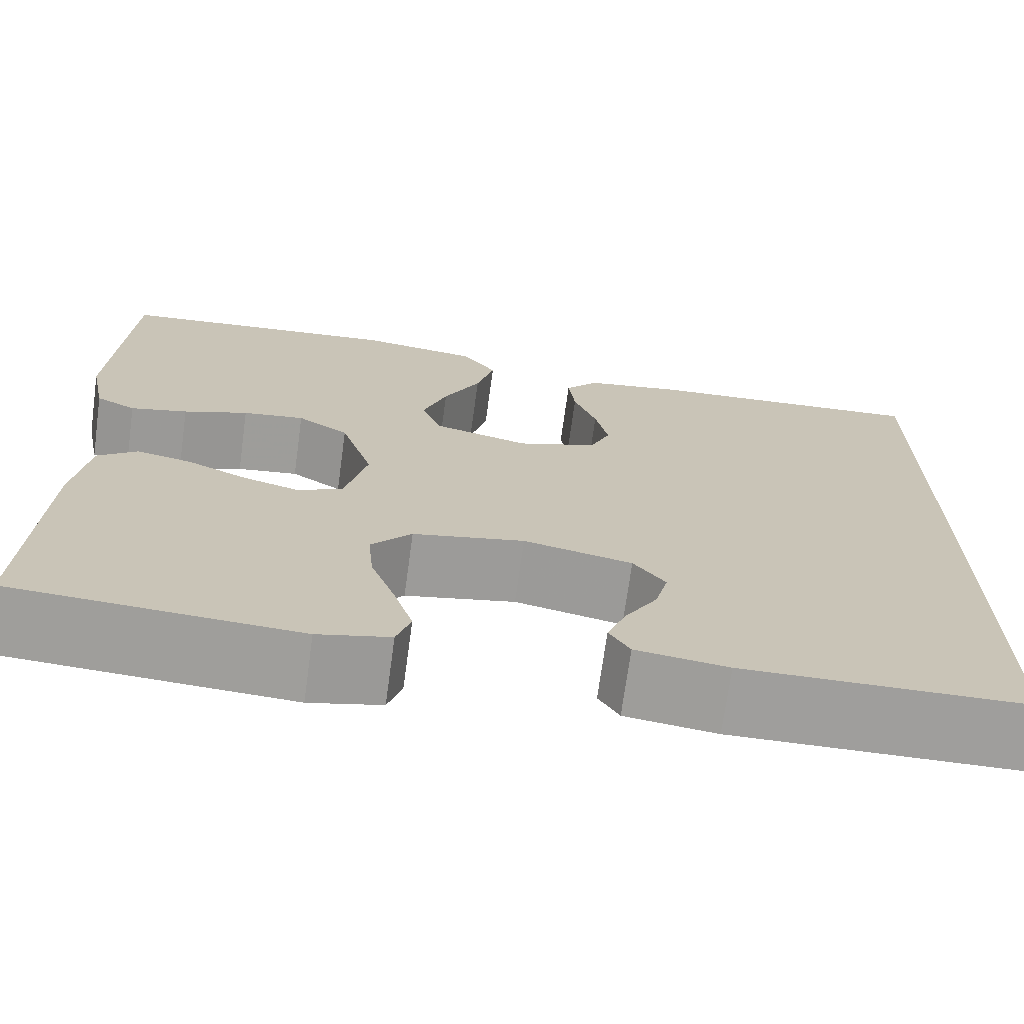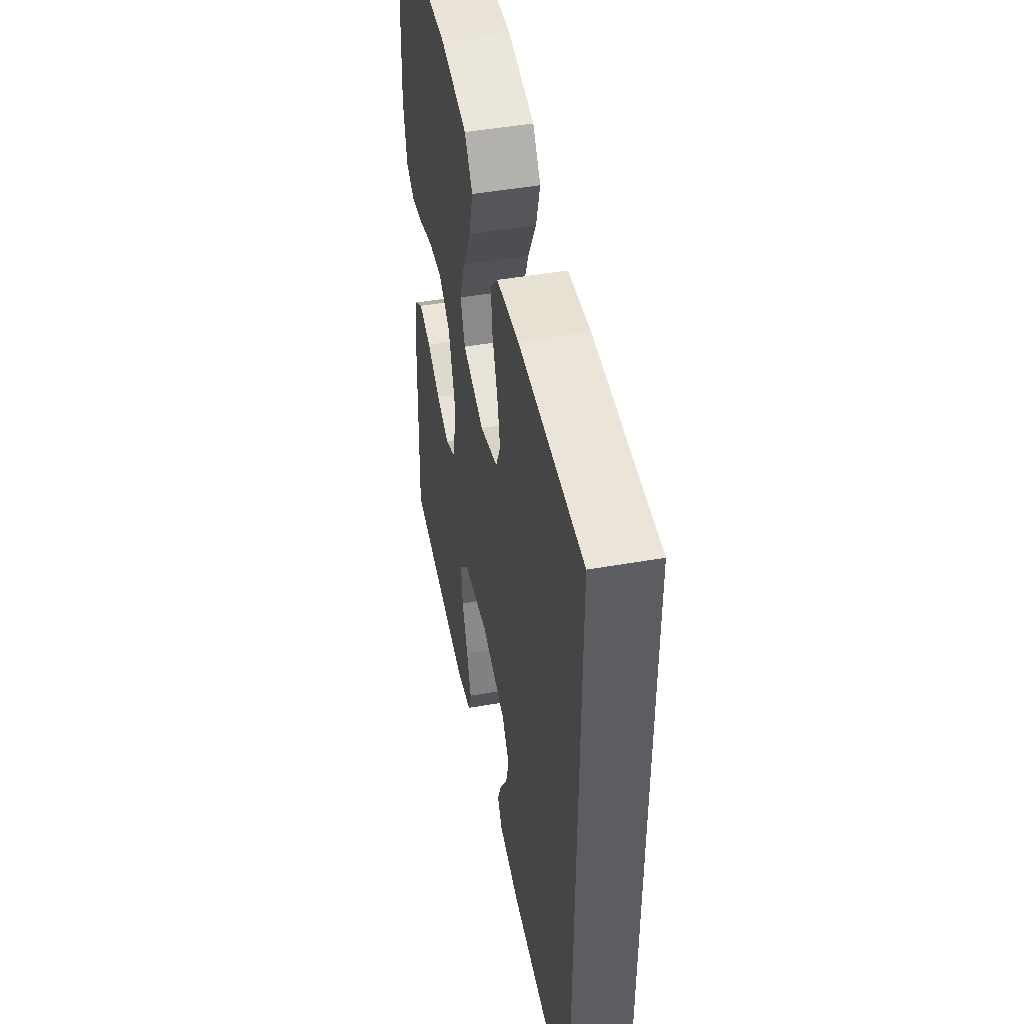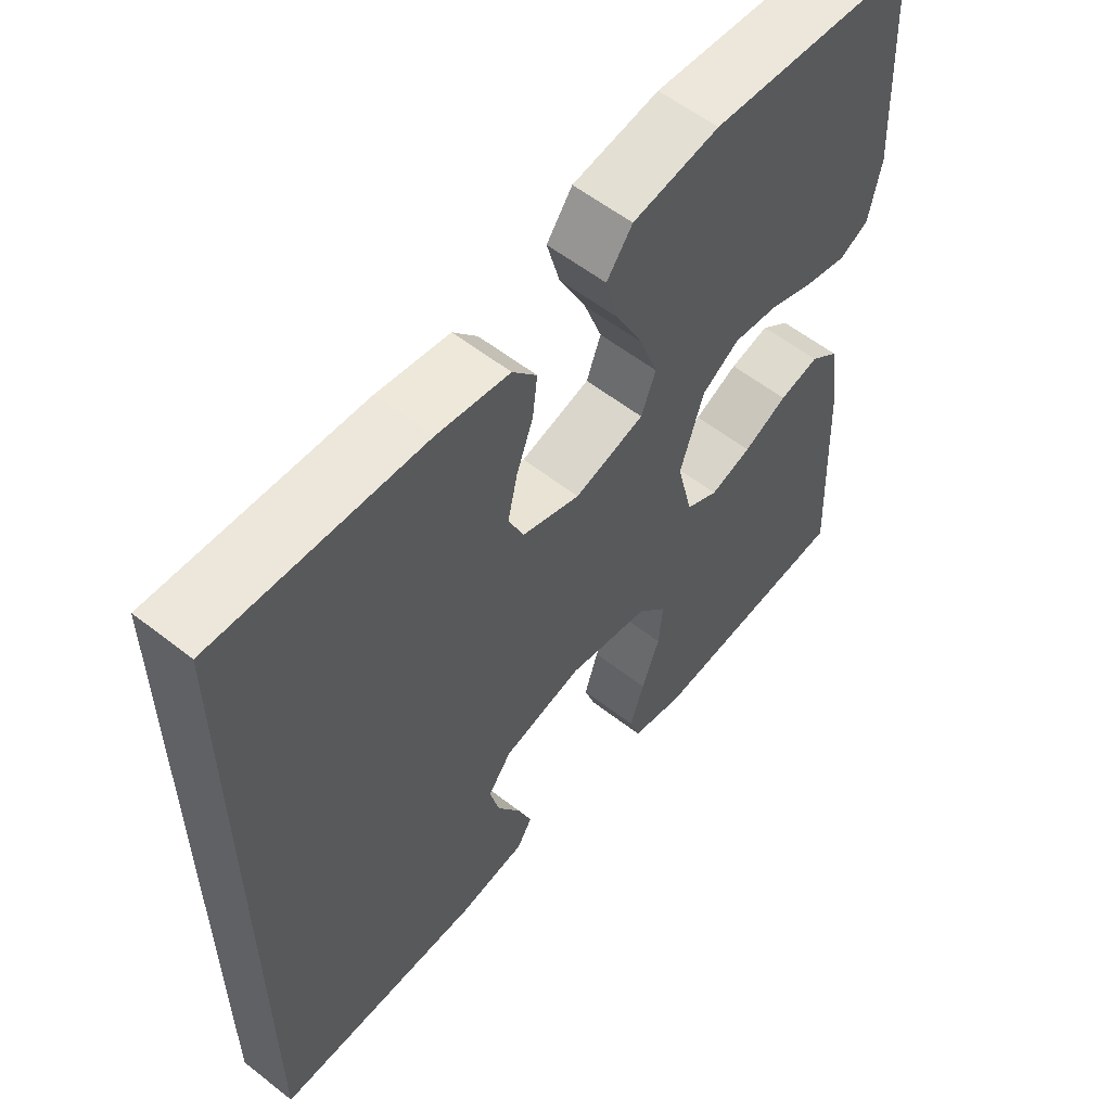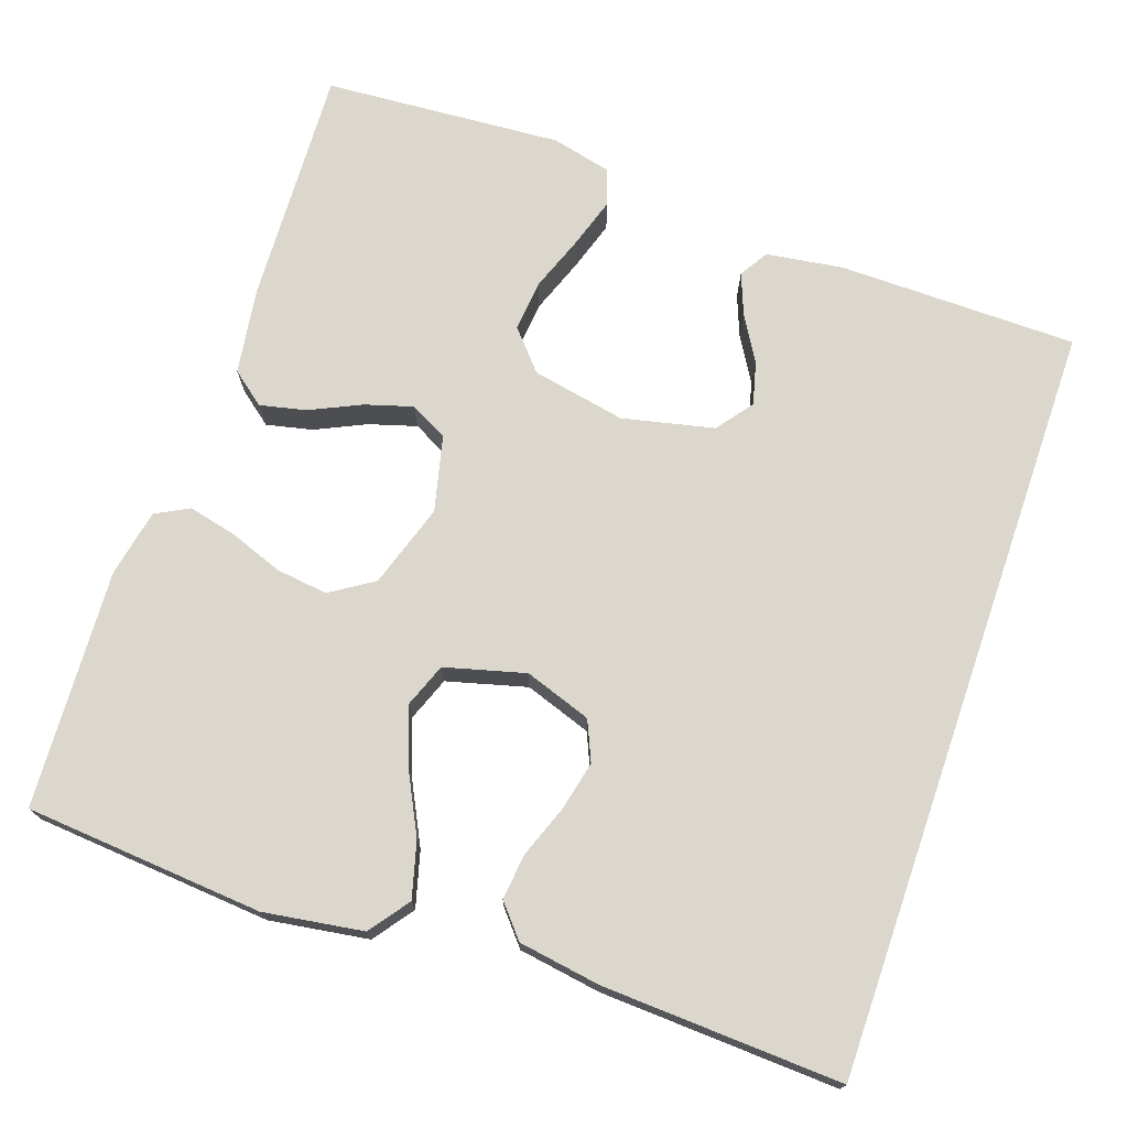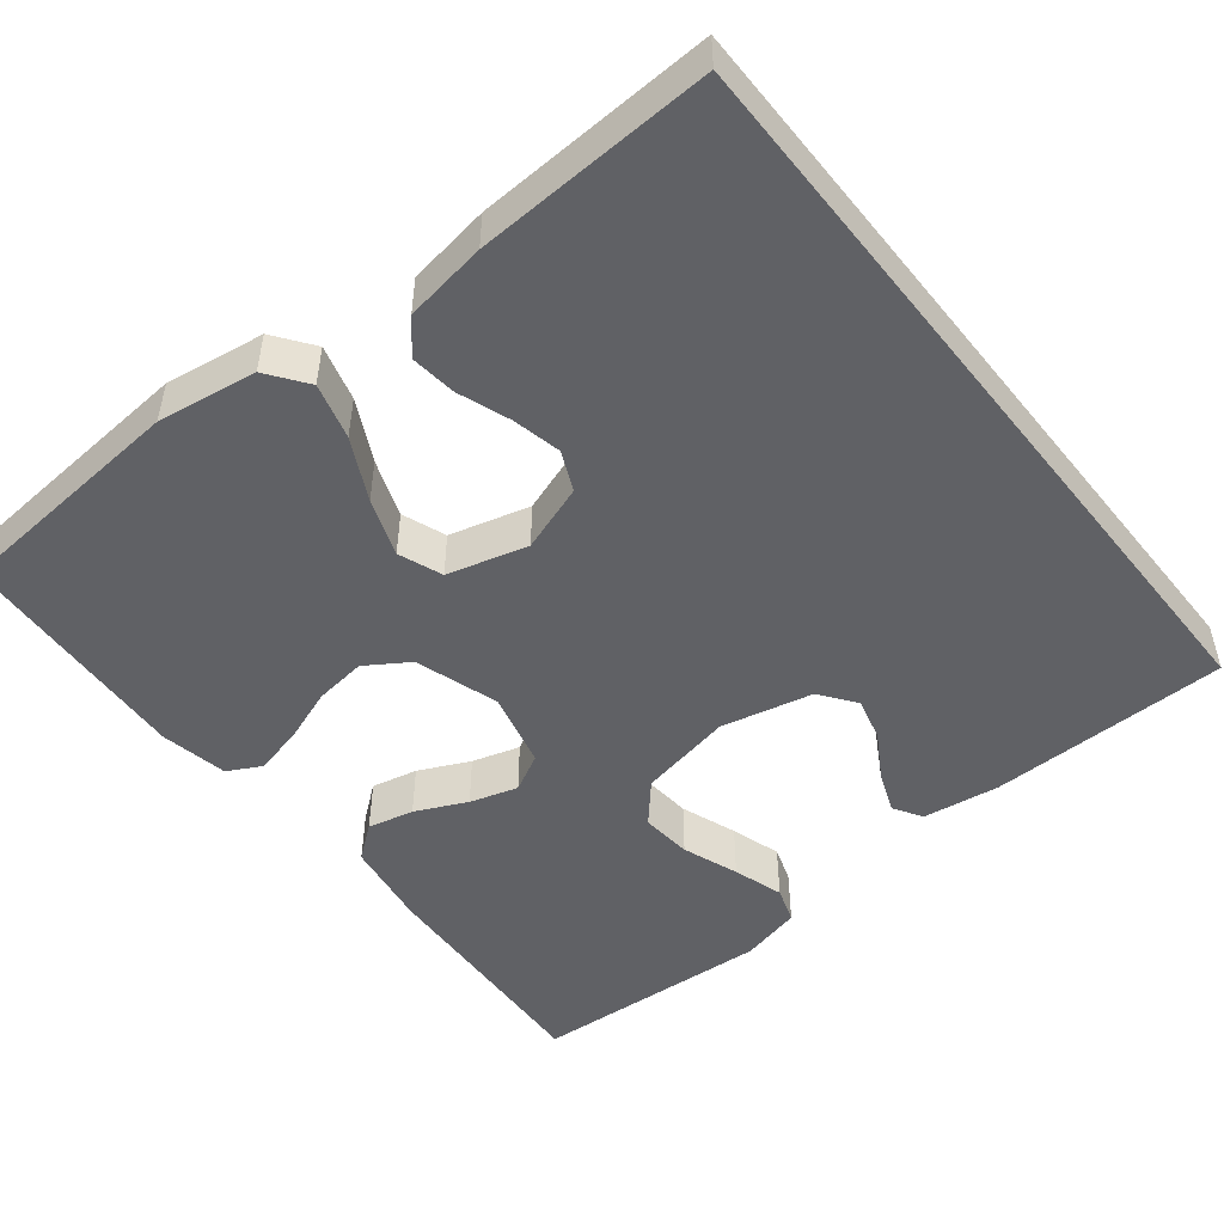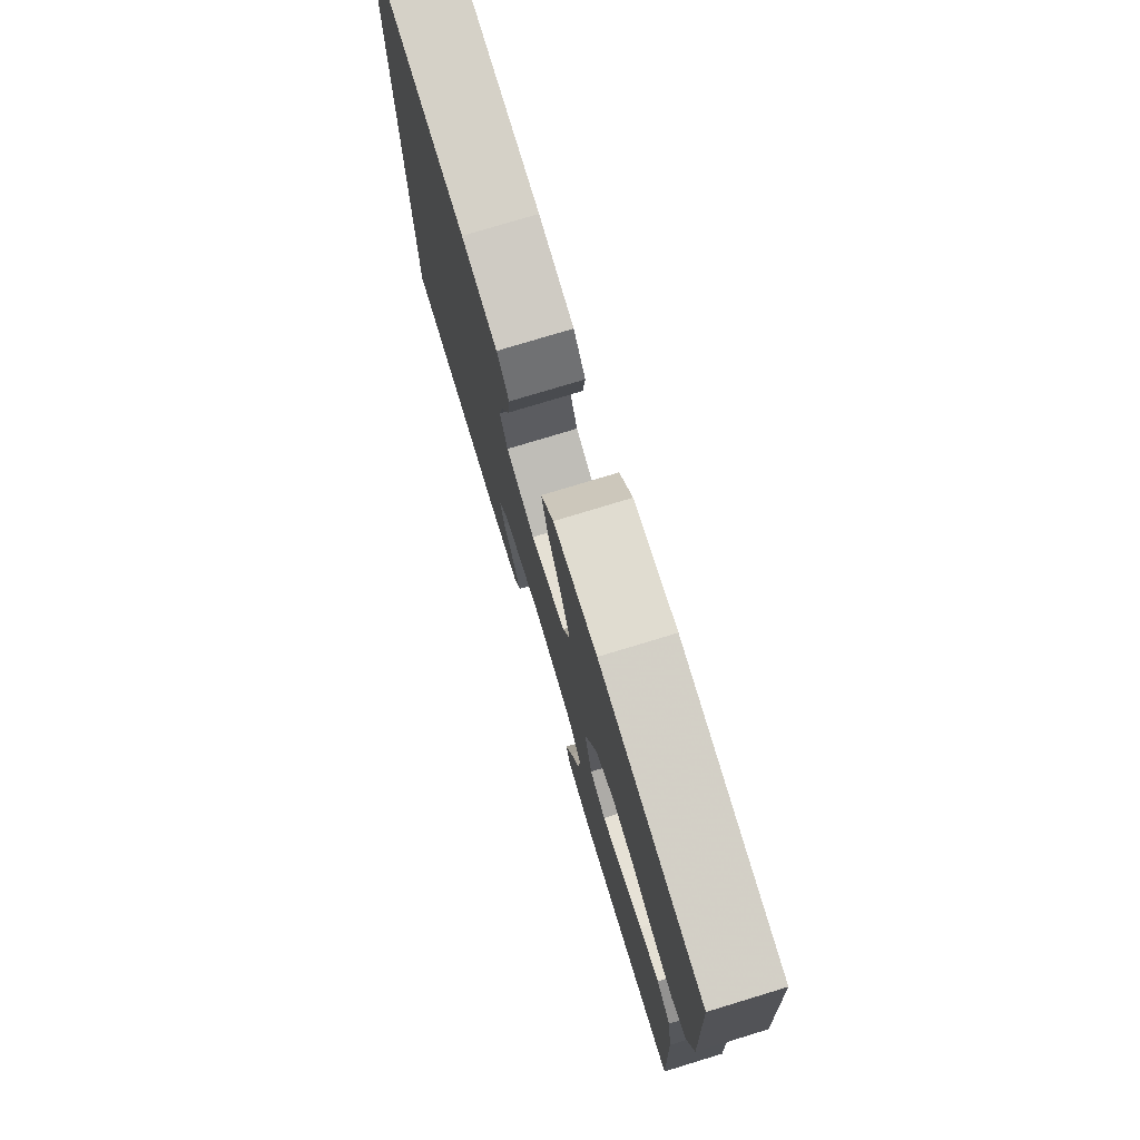
<metadata>
{"format":"obj","ext":"obj","renderer":"f3d","projection":"perspective","resolution":1024,"background":"white","views":[{"elev":-70.9,"azim":-7.8,"up":"+Z"},{"elev":48.0,"azim":78.9,"up":"+Z"},{"elev":57.1,"azim":129.2,"up":"+Z"},{"elev":73.2,"azim":19.1,"up":"+Y"},{"elev":-49.7,"azim":38.4,"up":"+Y"},{"elev":77.0,"azim":-106.9,"up":"+Z"}]}
</metadata>
<code>
v -0.5 0.07 0.5
v -0.2 0.07 0.524
v -0.075 0.07 0.505
v -0.038 0.07 0.455
v -0.057 0.07 0.385
v -0.096 0.07 0.308
v -0.122 0.07 0.236
v -0.101 0.07 0.181
v 0 0.07 0.154
v 0.084 0.07 0.183
v 0.106 0.07 0.233
v 0.092 0.07 0.295
v 0.068 0.07 0.36
v 0.061 0.07 0.418
v 0.096 0.07 0.459
v 0.2 0.07 0.475
v 0.5 0.07 0.489
v 0.5 0.07 -0.469
v 0.2 0.07 -0.472
v 0.103 0.07 -0.458
v 0.081 0.07 -0.422
v 0.101 0.07 -0.371
v 0.135 0.07 -0.314
v 0.149 0.07 -0.26
v 0.115 0.07 -0.215
v 0 0.07 -0.189
v -0.118 0.07 -0.212
v -0.161 0.07 -0.261
v -0.155 0.07 -0.325
v -0.129 0.07 -0.395
v -0.109 0.07 -0.458
v -0.124 0.07 -0.503
v -0.2 0.07 -0.521
v -0.5 0.07 -0.5
v -0.486 0.07 -0.2
v -0.47 0.07 -0.092
v -0.428 0.07 -0.059
v -0.37 0.07 -0.072
v -0.306 0.07 -0.102
v -0.246 0.07 -0.12
v -0.199 0.07 -0.095
v -0.176 0.07 0
v -0.21 0.07 0.105
v -0.264 0.07 0.14
v -0.329 0.07 0.132
v -0.397 0.07 0.107
v -0.457 0.07 0.093
v -0.499 0.07 0.115
v -0.516 0.07 0.2
v -0.5 0 0.5
v -0.2 0 0.524
v -0.075 0 0.505
v -0.038 0 0.455
v -0.057 0 0.385
v -0.096 0 0.308
v -0.122 0 0.236
v -0.101 0 0.181
v 0 0 0.154
v 0.084 0 0.183
v 0.106 0 0.233
v 0.092 0 0.295
v 0.068 0 0.36
v 0.061 0 0.418
v 0.096 0 0.459
v 0.2 0 0.475
v 0.5 0 0.489
v 0.5 0 -0.469
v 0.2 0 -0.472
v 0.103 0 -0.458
v 0.081 0 -0.422
v 0.101 0 -0.371
v 0.135 0 -0.314
v 0.149 0 -0.26
v 0.115 0 -0.215
v 0 0 -0.189
v -0.118 0 -0.212
v -0.161 0 -0.261
v -0.155 0 -0.325
v -0.129 0 -0.395
v -0.109 0 -0.458
v -0.124 0 -0.503
v -0.2 0 -0.521
v -0.5 0 -0.5
v -0.486 0 -0.2
v -0.47 0 -0.092
v -0.428 0 -0.059
v -0.37 0 -0.072
v -0.306 0 -0.102
v -0.246 0 -0.12
v -0.199 0 -0.095
v -0.176 0 0
v -0.21 0 0.105
v -0.264 0 0.14
v -0.329 0 0.132
v -0.397 0 0.107
v -0.457 0 0.093
v -0.499 0 0.115
v -0.516 0 0.2
f 4 5 6
f 3 4 6
f 2 3 6
f 1 2 6
f 49 1 6
f 48 49 6
f 47 48 6
f 46 47 6
f 45 46 6
f 44 45 6 7
f 43 44 7 8
f 42 43 8 9
f 41 42 9 10
f 37 38 39
f 36 37 39
f 35 36 39
f 34 35 39
f 33 34 39
f 32 33 39
f 31 32 39
f 30 31 39
f 29 30 39
f 28 29 39 40
f 27 28 40 41
f 21 22 23
f 20 21 23
f 19 20 23
f 18 19 23
f 18 23 24
f 16 17 18
f 15 16 18
f 14 15 18
f 13 14 18
f 12 13 18
f 11 12 18
f 18 24 25
f 11 18 25
f 10 11 25
f 26 27 41 10
f 10 25 26
f 55 54 53
f 55 53 52
f 55 52 51
f 55 51 50
f 55 50 98
f 55 98 97
f 55 97 96
f 55 96 95
f 55 95 94
f 56 55 94 93
f 57 56 93 92
f 58 57 92 91
f 59 58 91 90
f 88 87 86
f 88 86 85
f 88 85 84
f 88 84 83
f 88 83 82
f 88 82 81
f 88 81 80
f 88 80 79
f 88 79 78
f 89 88 78 77
f 90 89 77 76
f 72 71 70
f 72 70 69
f 72 69 68
f 72 68 67
f 73 72 67
f 67 66 65
f 67 65 64
f 67 64 63
f 67 63 62
f 67 62 61
f 67 61 60
f 74 73 67
f 74 67 60
f 74 60 59
f 59 90 76 75
f 75 74 59
f 1 50 51 2
f 2 51 52 3
f 3 52 53 4
f 4 53 54 5
f 5 54 55 6
f 6 55 56 7
f 7 56 57 8
f 8 57 58 9
f 9 58 59 10
f 10 59 60 11
f 11 60 61 12
f 12 61 62 13
f 13 62 63 14
f 14 63 64 15
f 15 64 65 16
f 16 65 66 17
f 17 66 67 18
f 18 67 68 19
f 19 68 69 20
f 20 69 70 21
f 21 70 71 22
f 22 71 72 23
f 23 72 73 24
f 24 73 74 25
f 25 74 75 26
f 26 75 76 27
f 27 76 77 28
f 28 77 78 29
f 29 78 79 30
f 30 79 80 31
f 31 80 81 32
f 32 81 82 33
f 33 82 83 34
f 34 83 84 35
f 35 84 85 36
f 36 85 86 37
f 37 86 87 38
f 38 87 88 39
f 39 88 89 40
f 40 89 90 41
f 41 90 91 42
f 42 91 92 43
f 43 92 93 44
f 44 93 94 45
f 45 94 95 46
f 46 95 96 47
f 47 96 97 48
f 48 97 98 49
f 49 98 50 1

</code>
